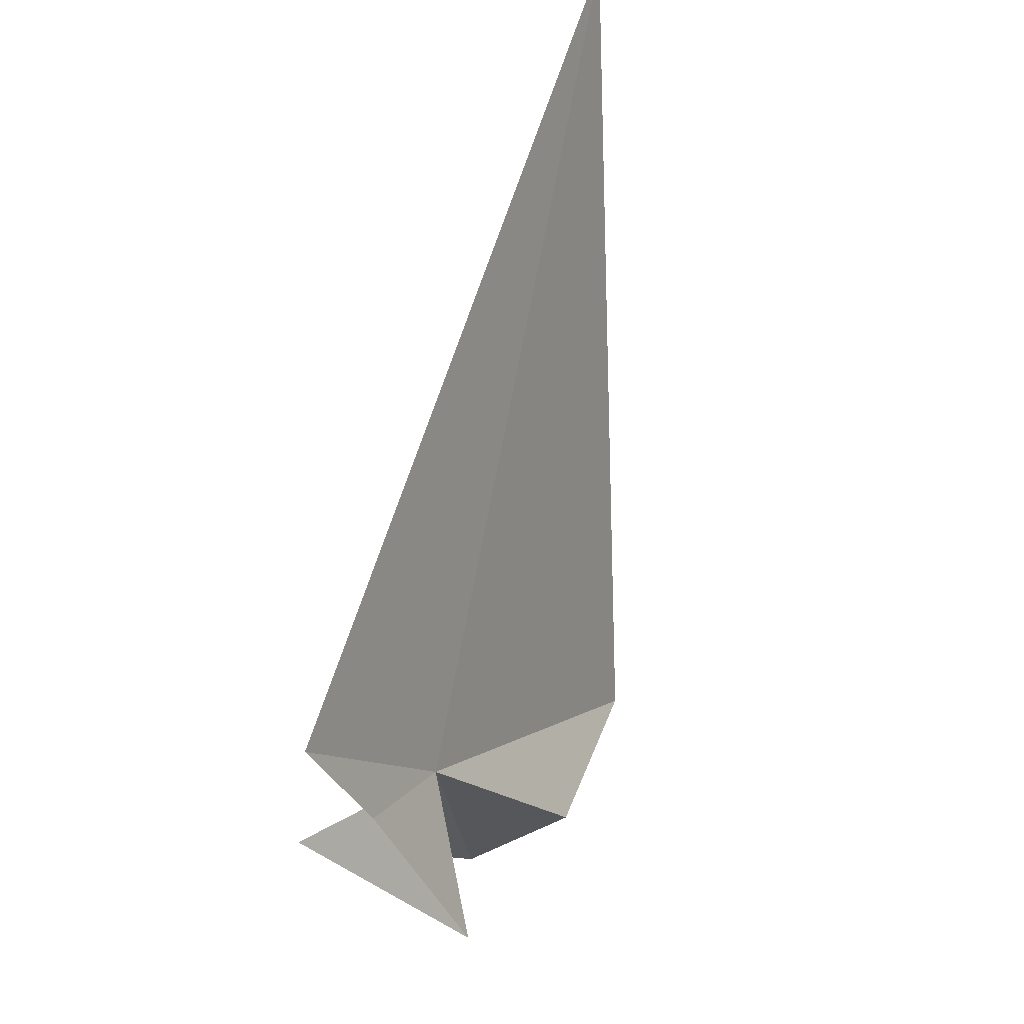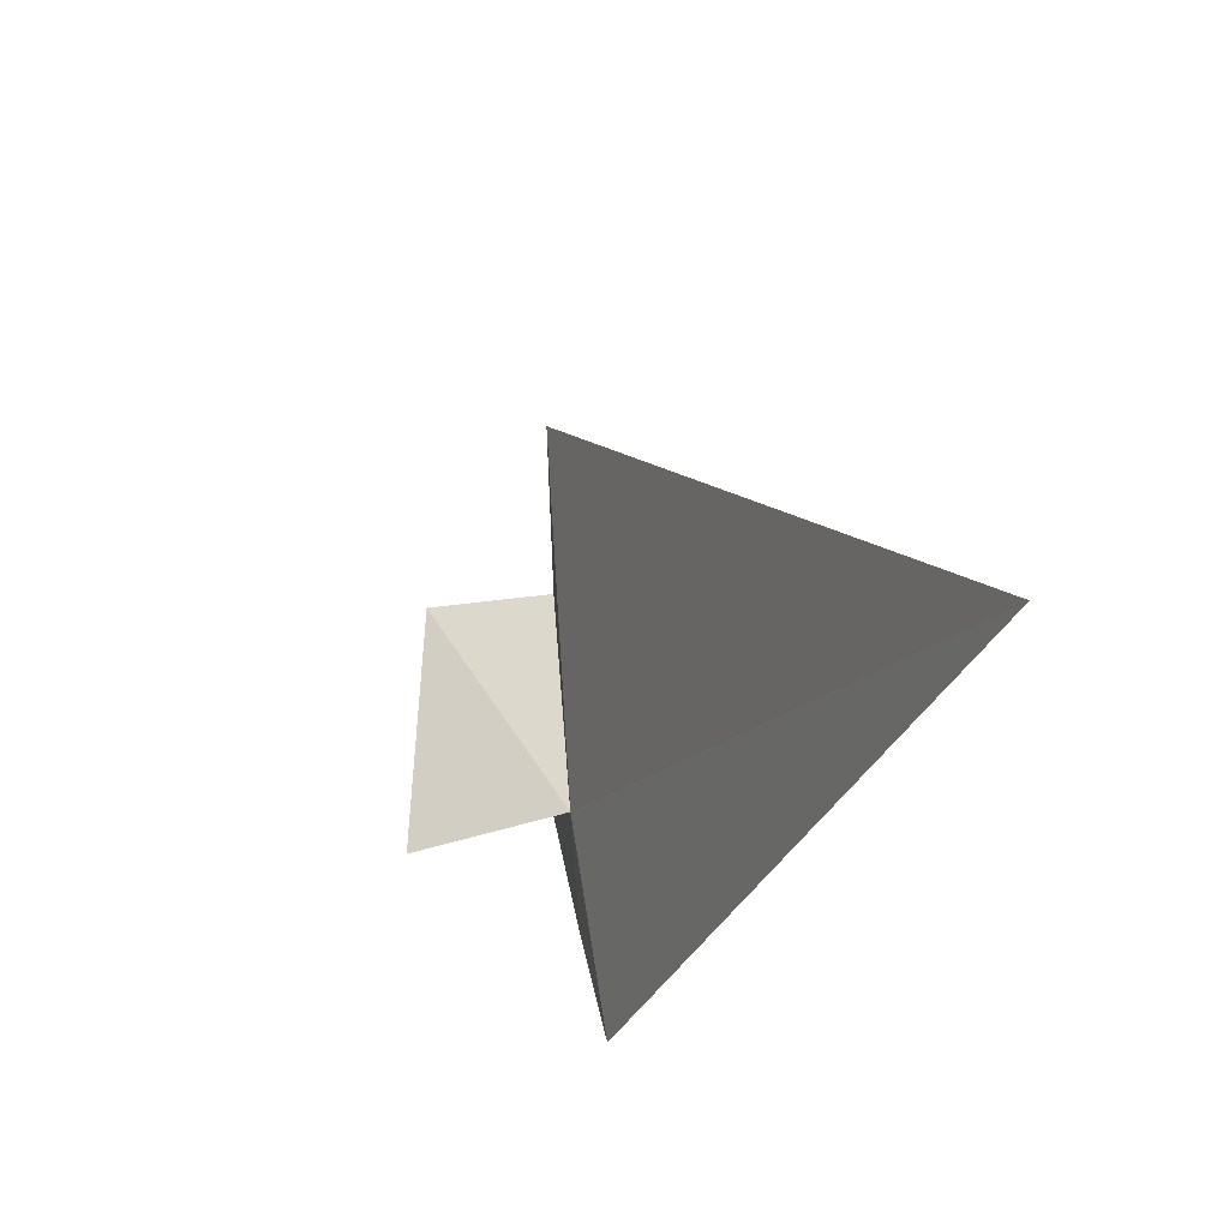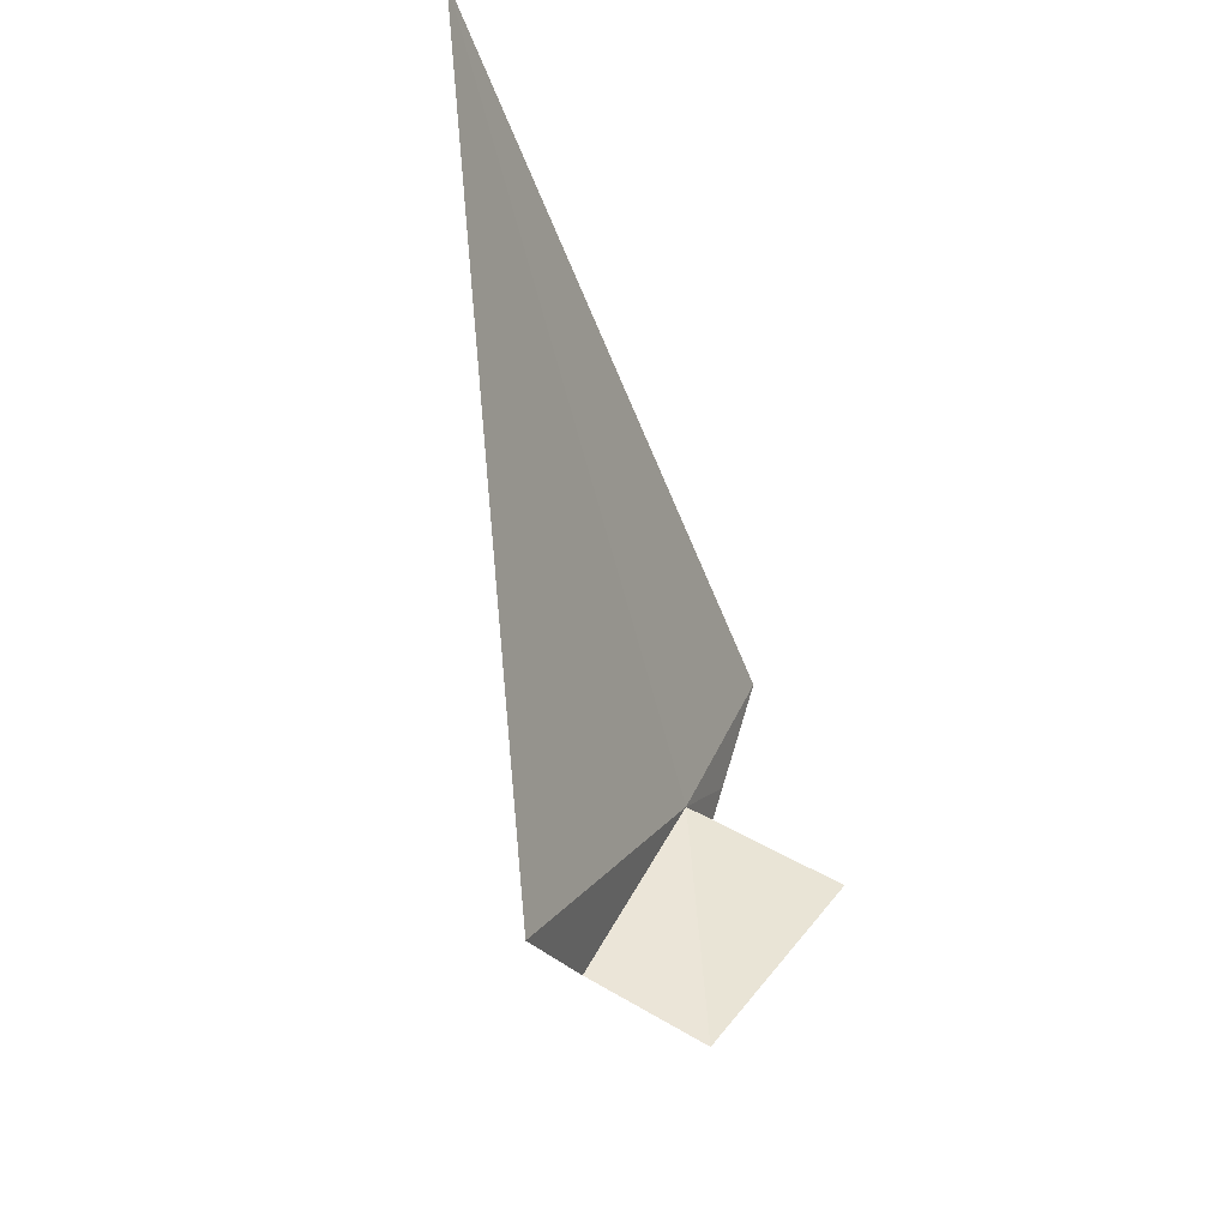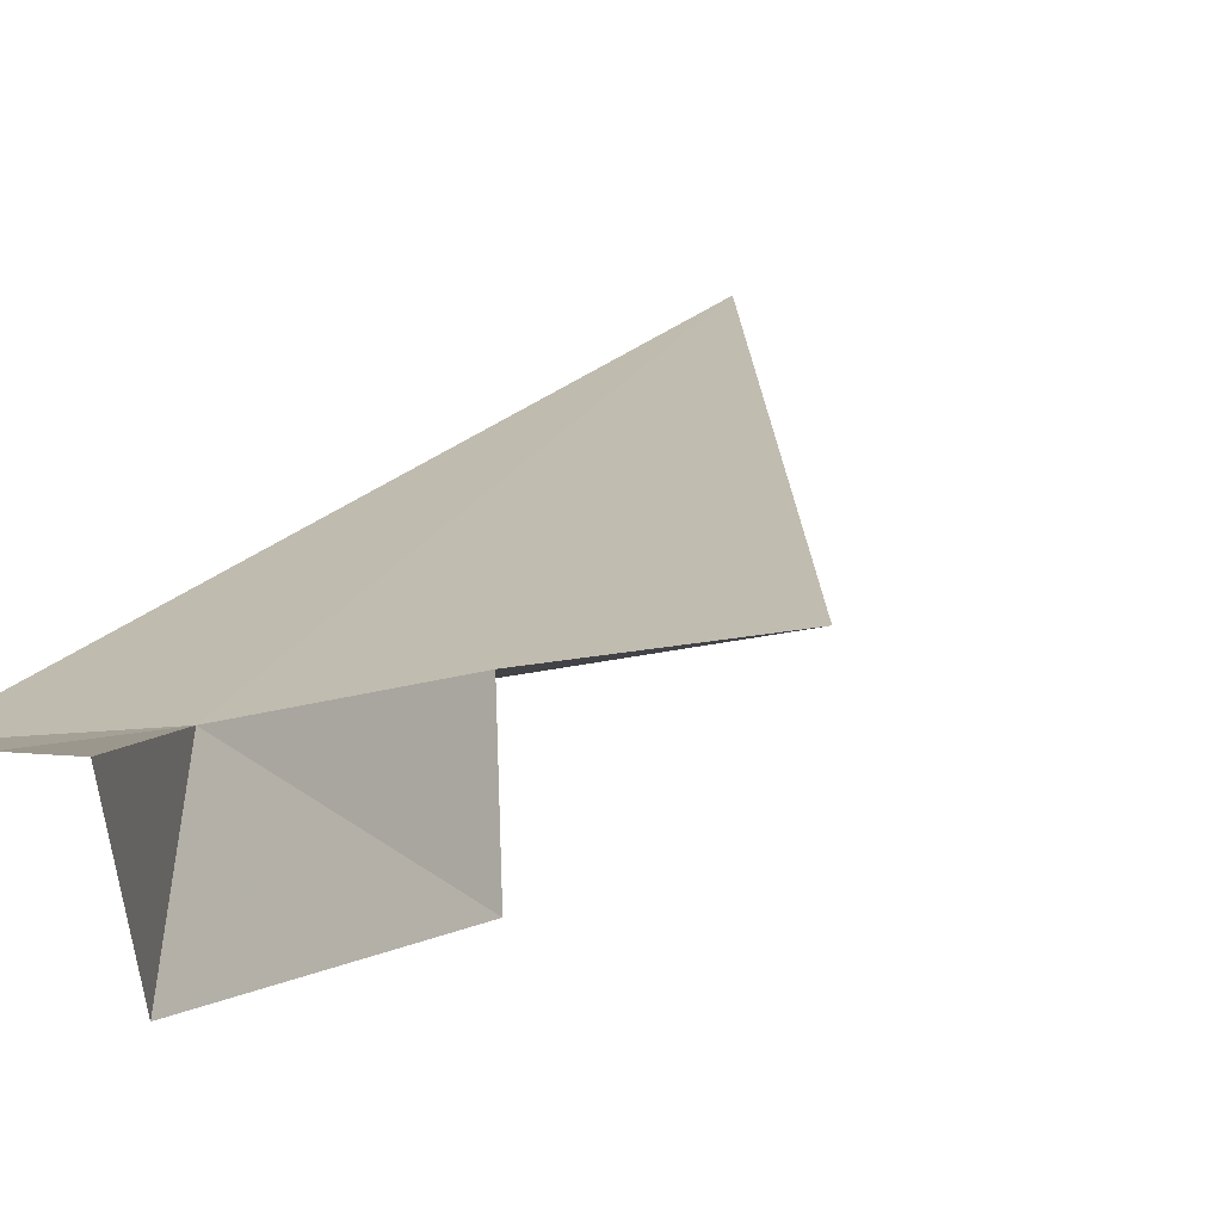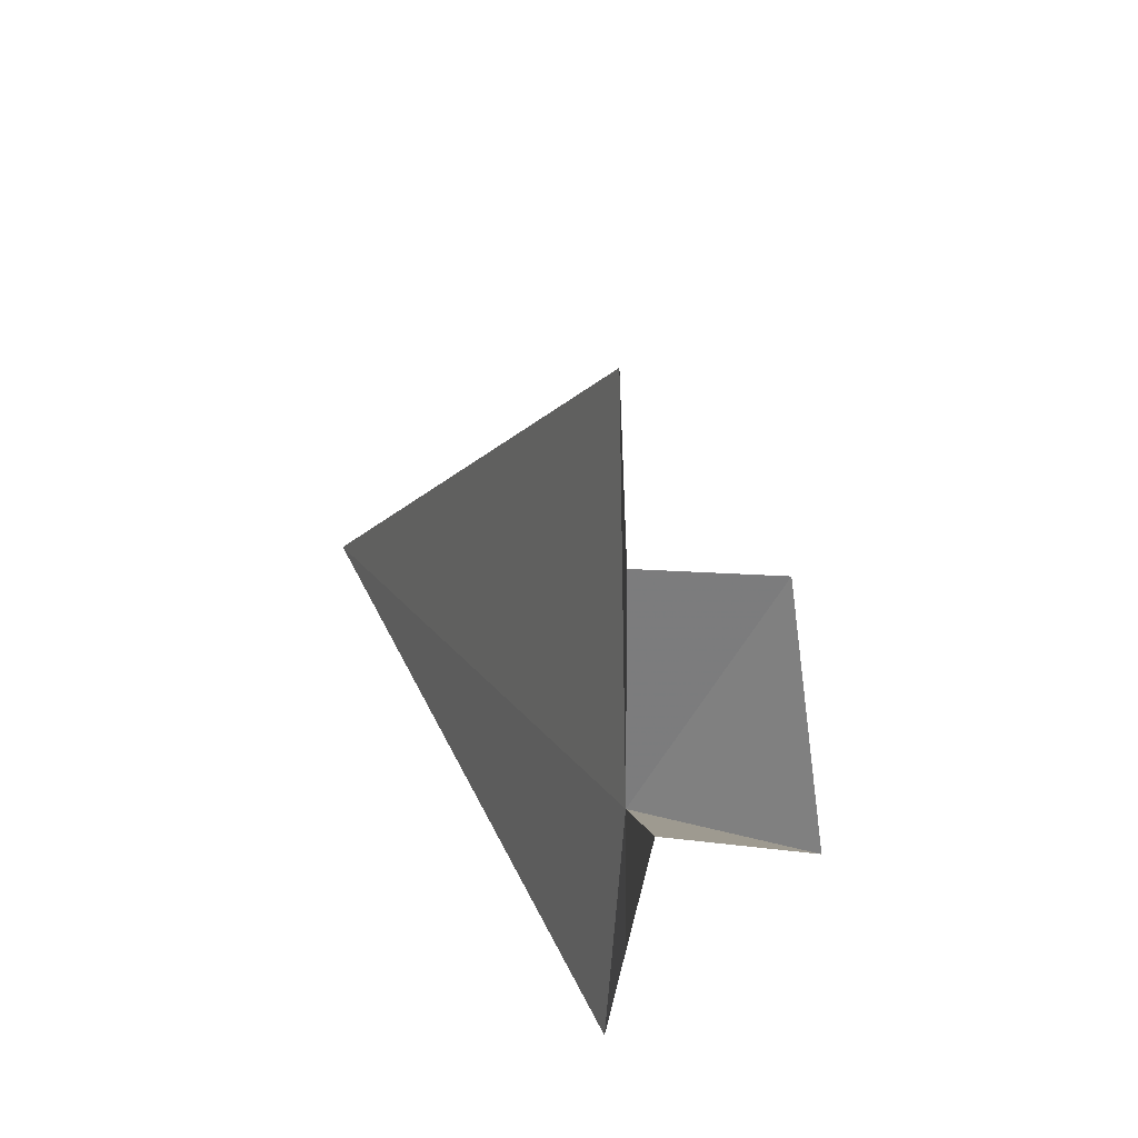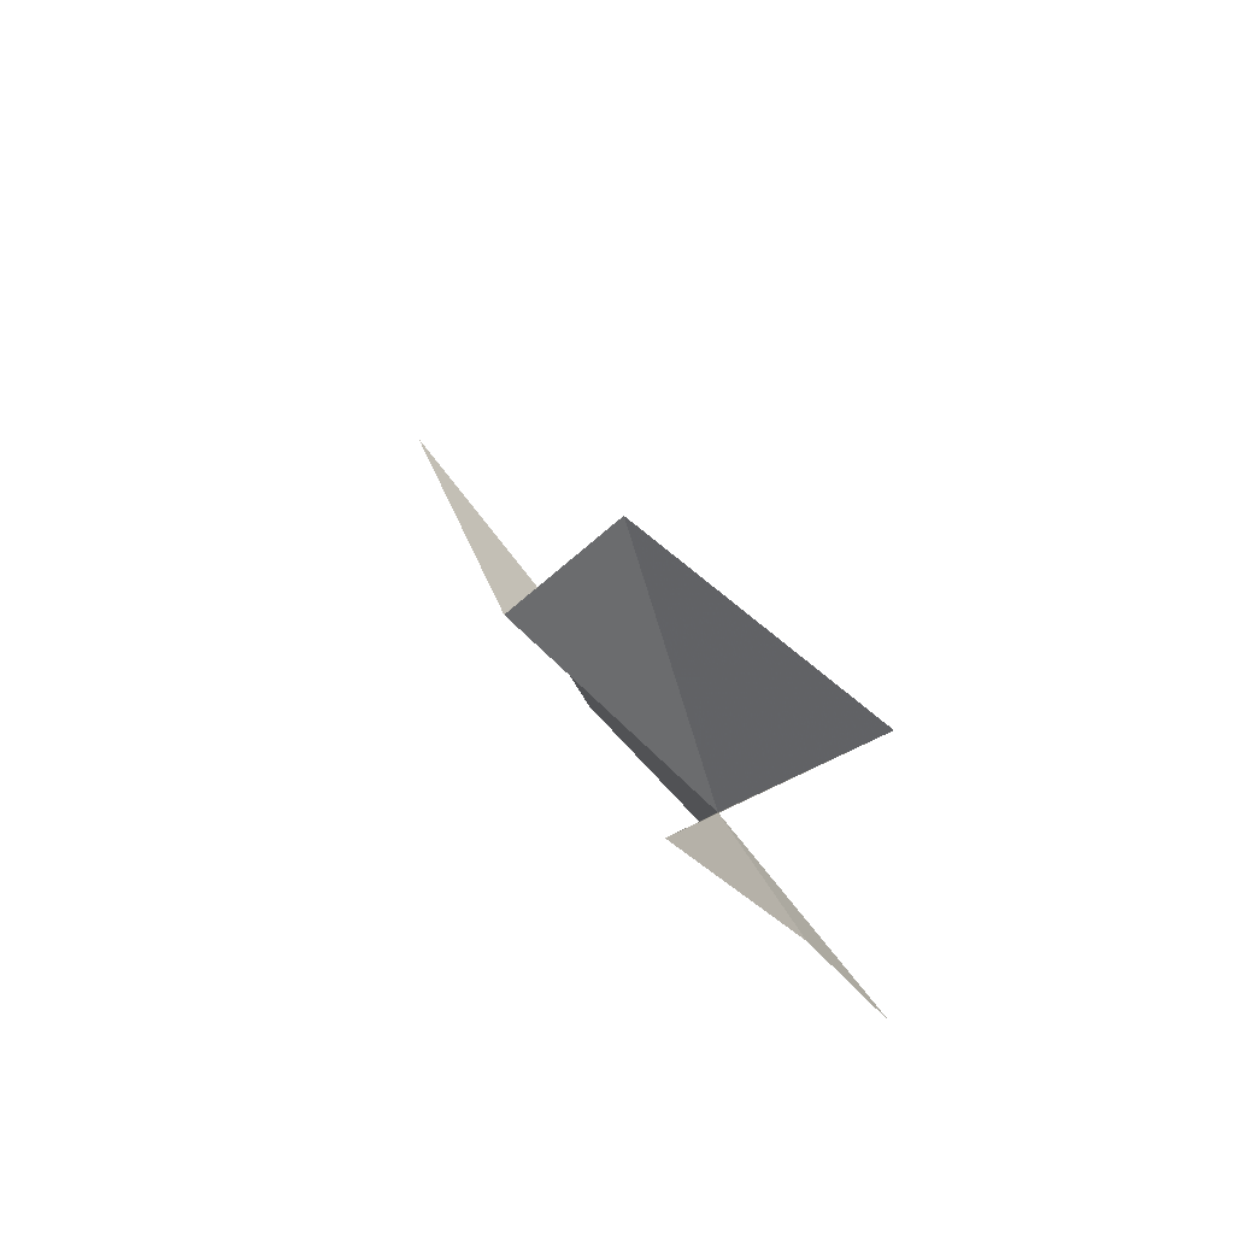
<metadata>
{"format":"obj","ext":"obj","renderer":"f3d","projection":"perspective","resolution":1024,"background":"white","views":[{"elev":-24.1,"azim":-65.5,"up":"+Y"},{"elev":63.0,"azim":-104.5,"up":"+Y"},{"elev":43.2,"azim":104.8,"up":"+Y"},{"elev":2.3,"azim":42.6,"up":"+Z"},{"elev":-58.7,"azim":80.5,"up":"+Y"},{"elev":-61.2,"azim":123.7,"up":"+Y"}]}
</metadata>
<code>
v 7.159 -11.01 -2.361
v 4.335 -11.53 -2.614
v 4.308 -1.678 1.209
v 11.39 -8.865 -1.575
v 7.375 -11.64 -4.443
v 8.265 -12.88 -2.419
v 5.924 -11.91 -2.566
v 10.5 -11.23 -3.462
v 10.12 -10.91 -1.841
f 1 3 2
f 1 4 3
f 1 6 5
f 1 7 6
f 1 2 7
f 1 8 9
f 1 5 8
f 1 9 4

</code>
